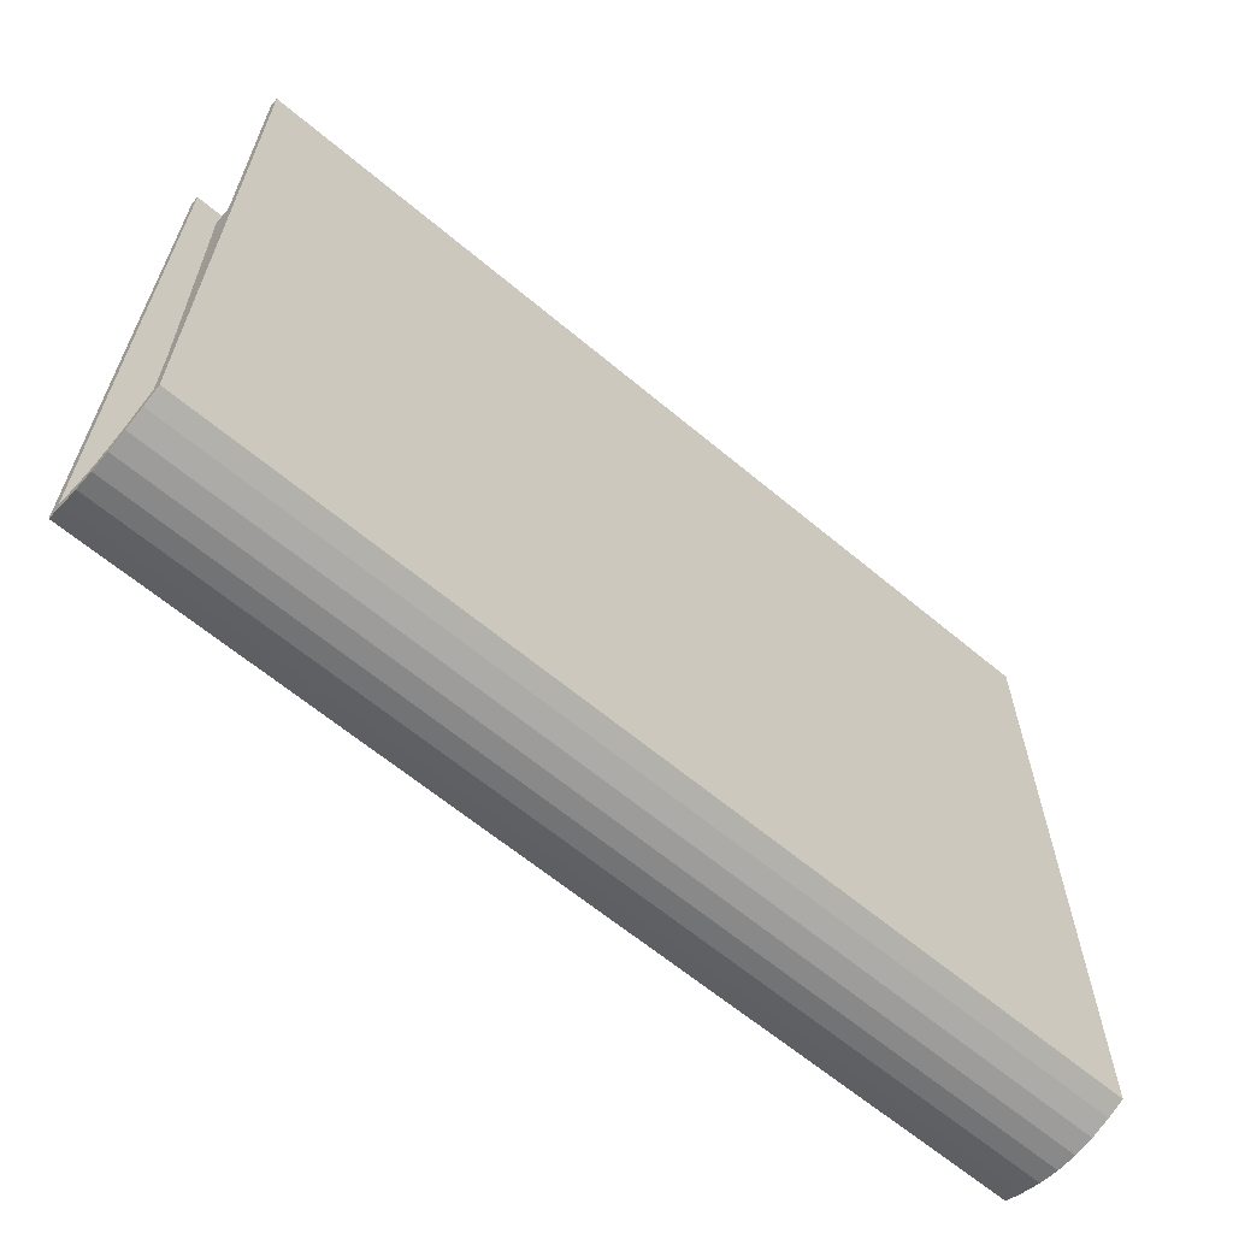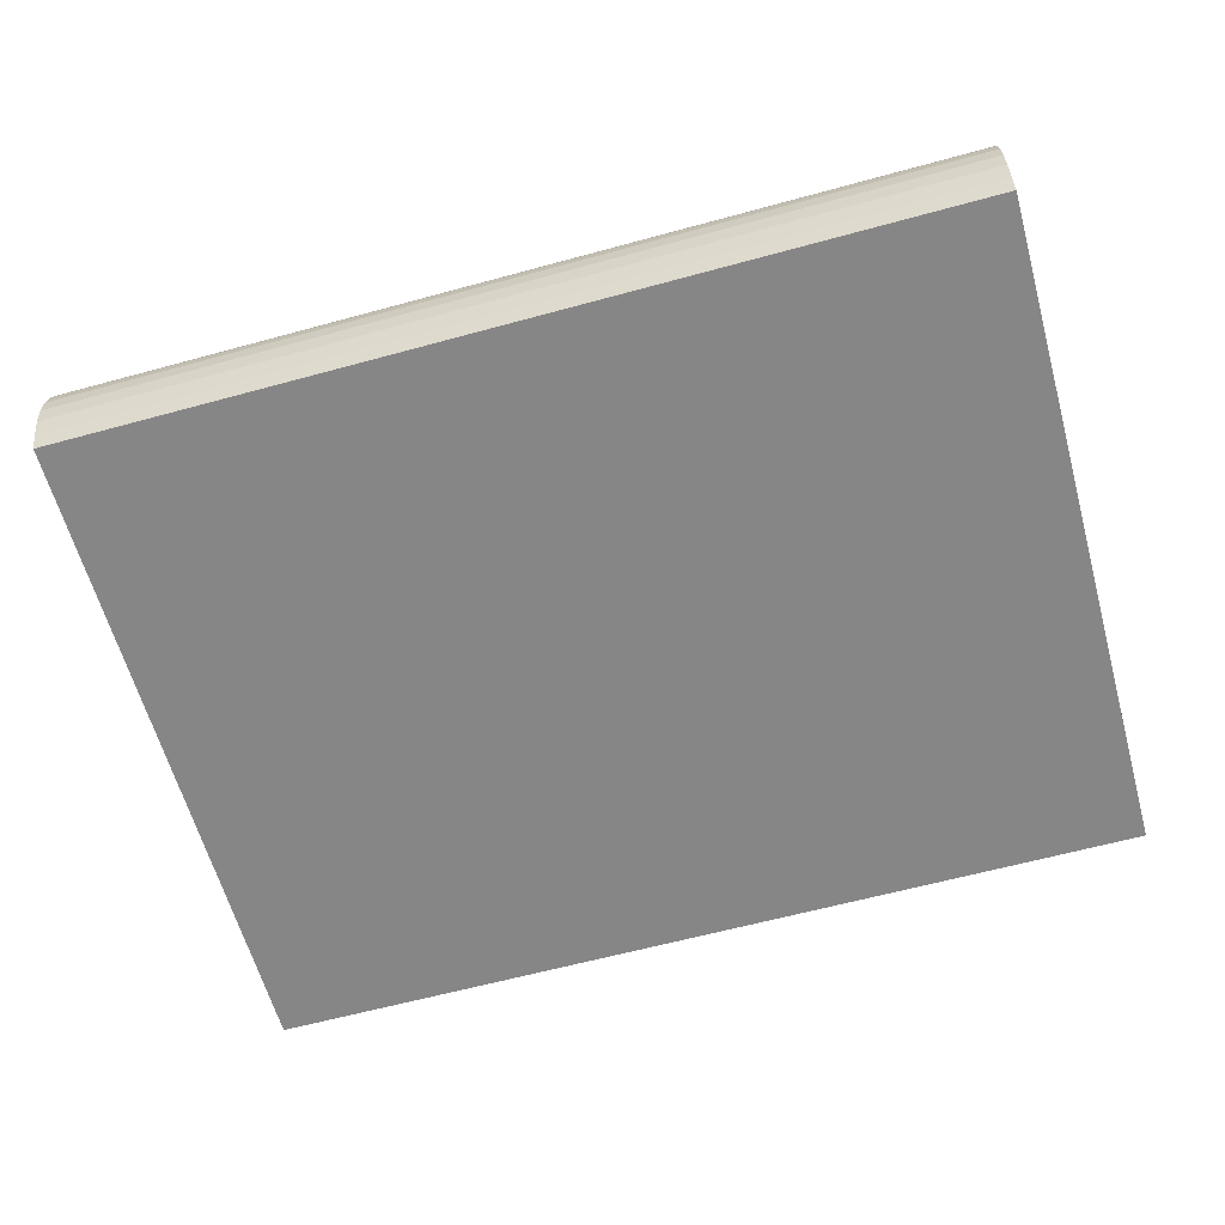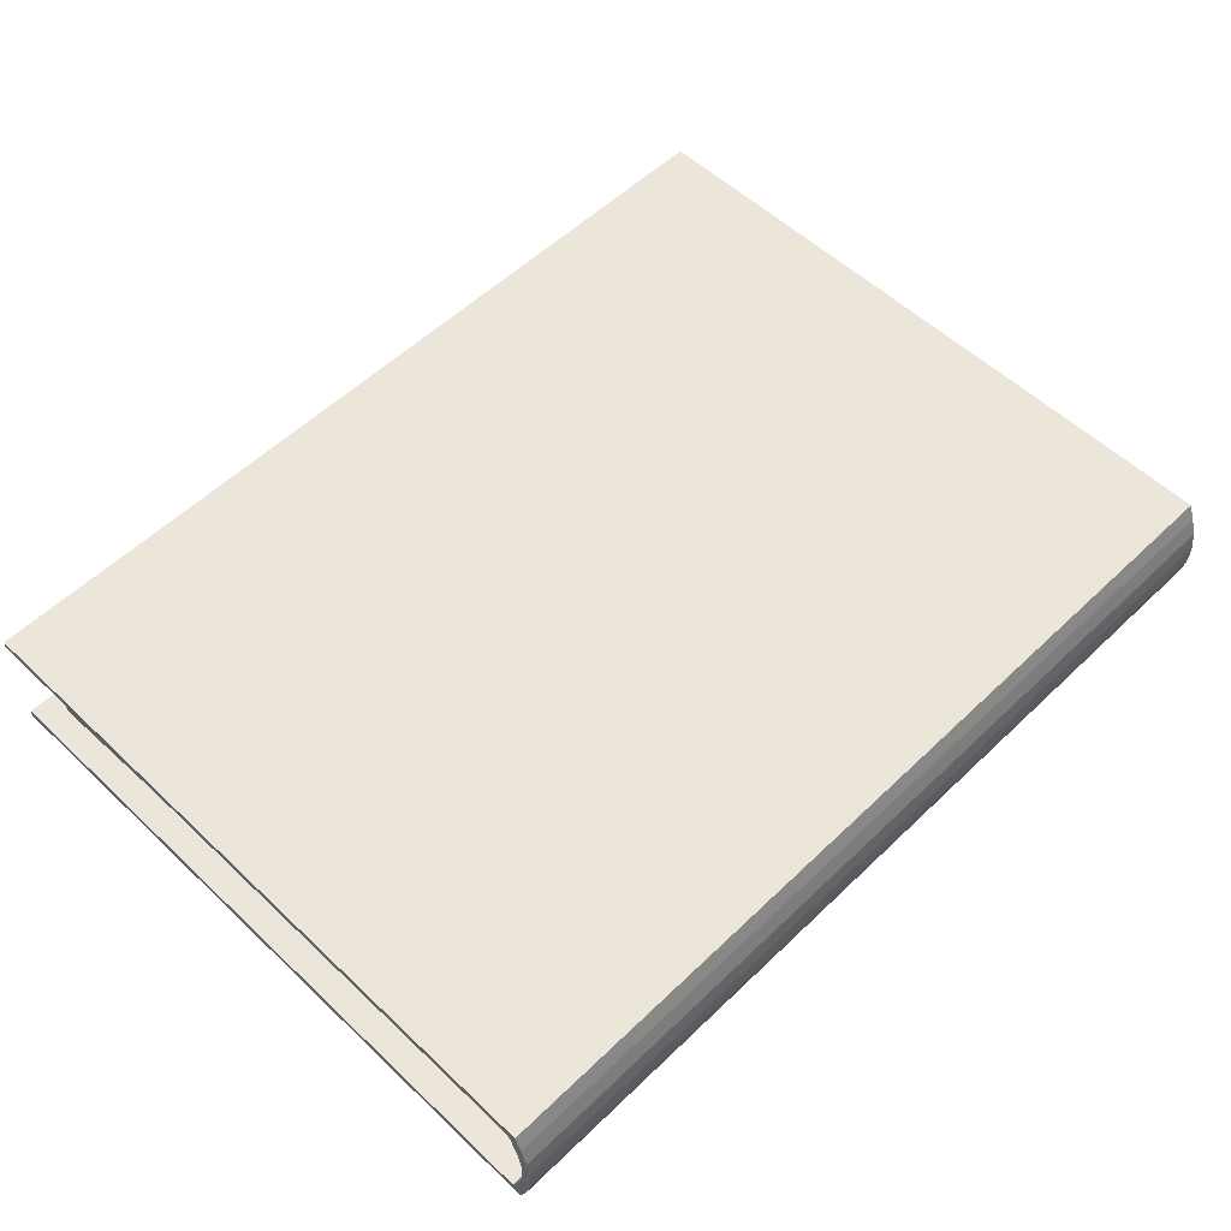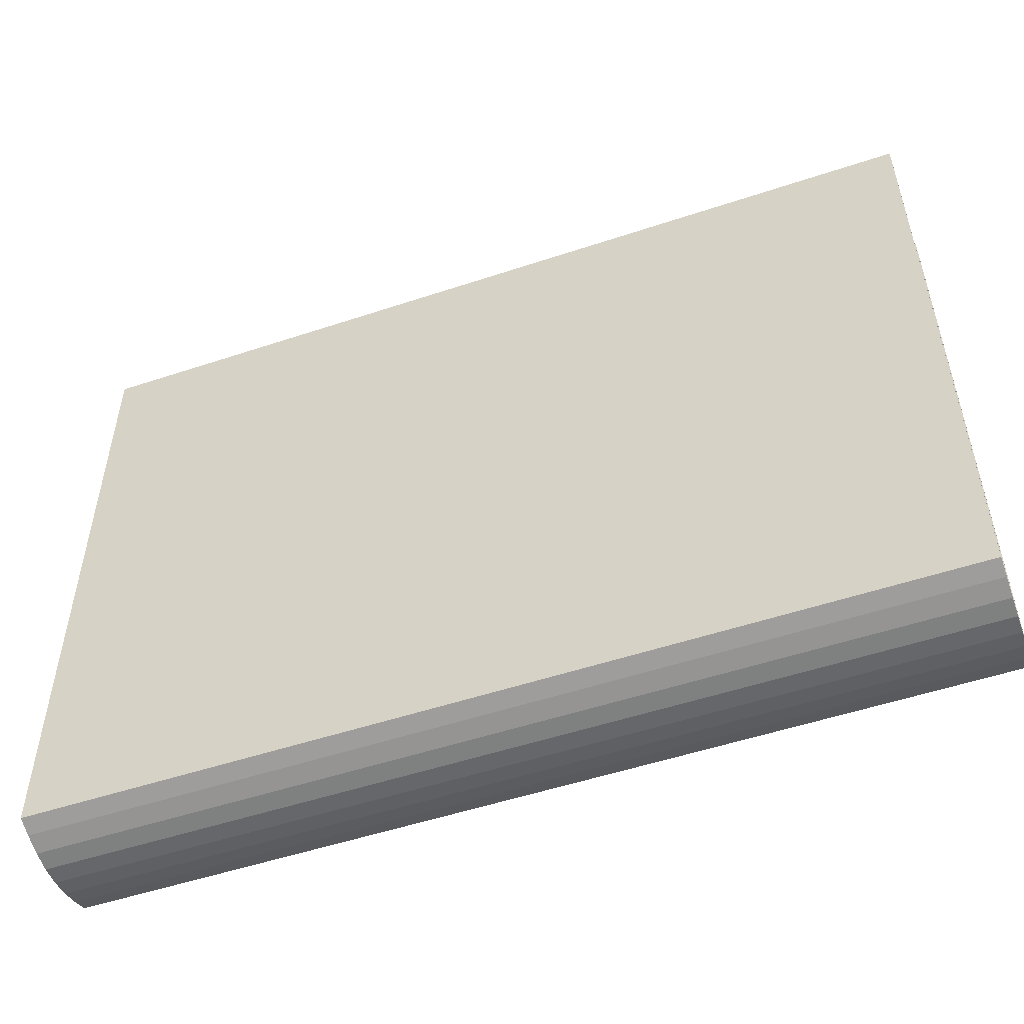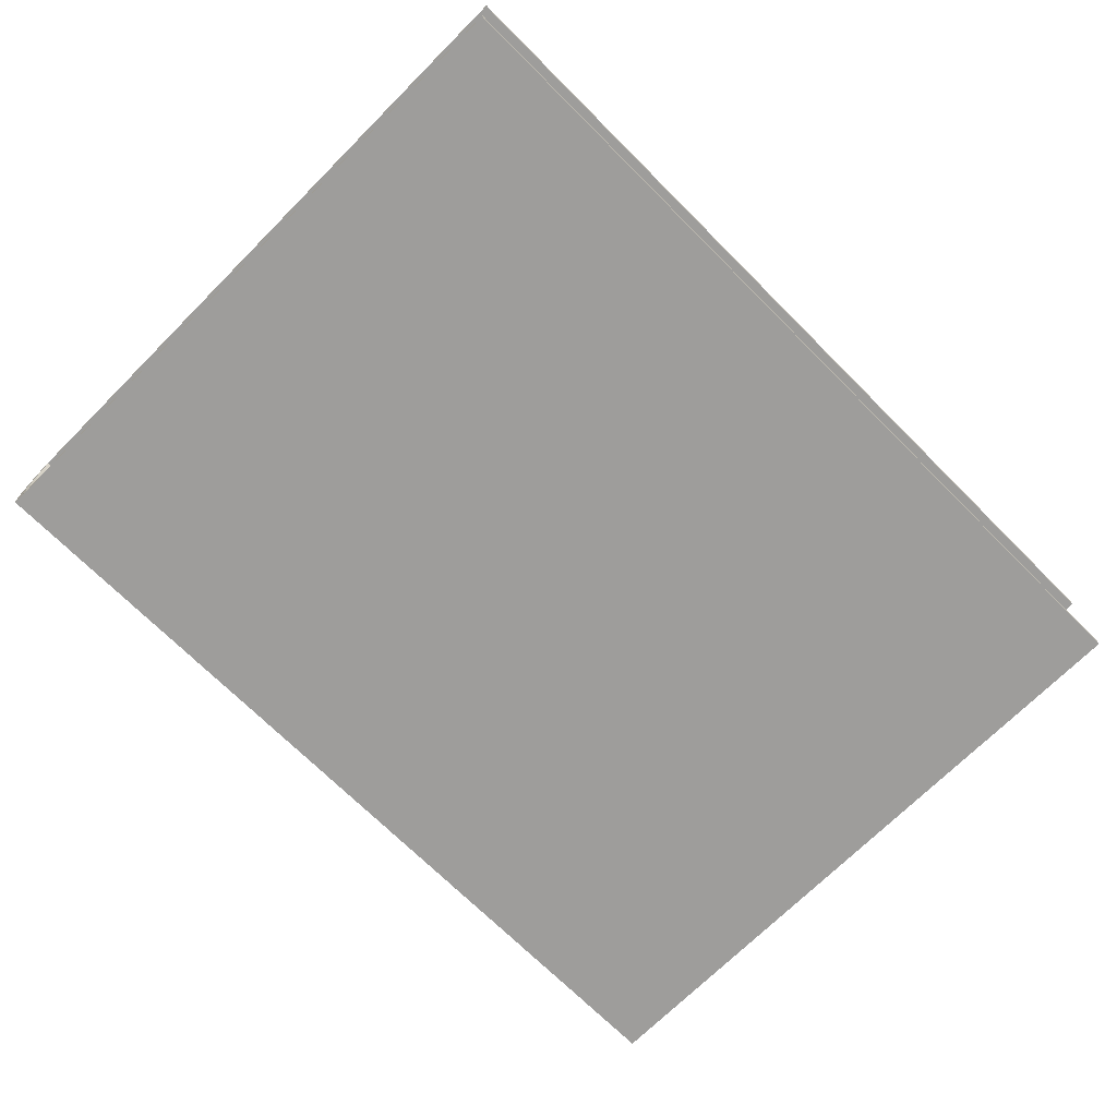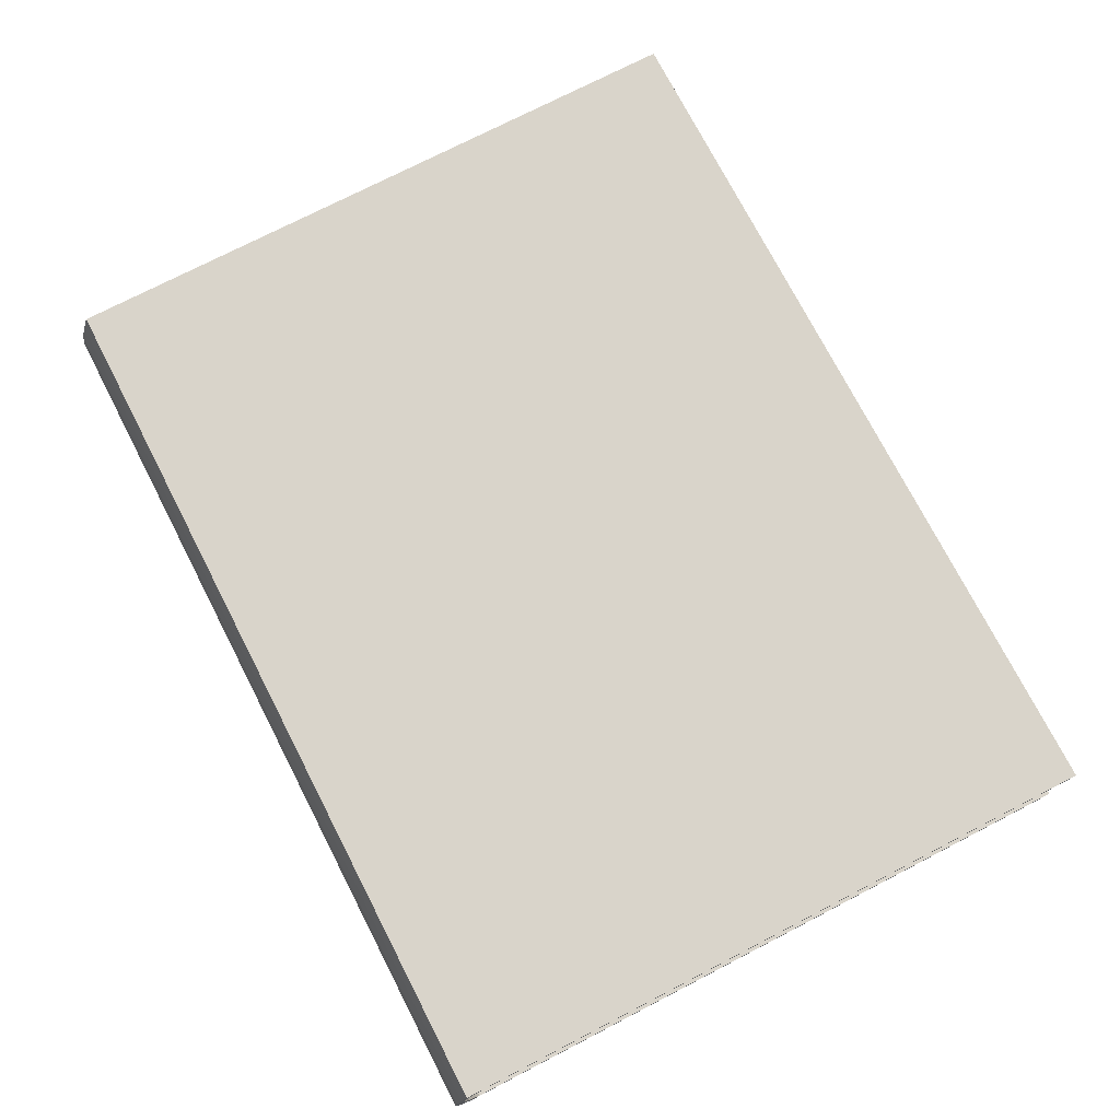
<metadata>
{"format":"obj","ext":"obj","renderer":"f3d","projection":"perspective","resolution":1024,"background":"white","views":[{"elev":-63.2,"azim":-40.3,"up":"+Z"},{"elev":-62.2,"azim":-164.5,"up":"+Y"},{"elev":55.5,"azim":134.8,"up":"+Y"},{"elev":-52.1,"azim":-160.2,"up":"+Z"},{"elev":-70.7,"azim":-45.0,"up":"+Y"},{"elev":74.8,"azim":-117.3,"up":"+Y"}]}
</metadata>
<code>
g grp1
v 31.1 -4.414 -23.01
v -31.1 -4.414 24.05
v 31.1 -4.414 24.05
v -31.1 -4.414 24.05
v 31.1 -4.414 -23.01
v -31.1 -4.414 -23.01
v 31.1 4.414 -23.01
v -31.1 4.414 24.05
v -31.1 4.414 -23.01
v -31.1 4.414 24.05
v 31.1 4.414 -23.01
v 31.1 4.414 24.05
v -31.1 -4.414 -23.01
v 31.1 -3.253 -23.45
v -31.1 -3.253 -23.45
v 31.1 -3.253 -23.45
v -31.1 -4.414 -23.01
v 31.1 -4.414 -23.01
v -28.63 -3.807 -22.4
v -29.35 3.807 22.3
v -29.35 -3.807 22.3
v -28.63 3.807 -22.4
v -28.63 1.91 -23.13
v -28.63 3.184 -22.68
v -28.63 3.807 -22.4
v -28.63 0.6368 -23.36
v -28.63 1.91 -23.13
v -28.63 3.807 -22.4
v -28.63 -0.6367 -23.36
v -28.63 0.6368 -23.36
v -28.63 3.807 -22.4
v -28.63 -1.91 -23.13
v -28.63 -0.6367 -23.36
v -28.63 3.807 -22.4
v -28.63 -3.184 -22.68
v -28.63 -1.91 -23.13
v -29.35 3.807 22.3
v -28.63 -3.184 -22.68
v -28.63 3.807 -22.4
v -28.63 -3.807 -22.4
v -28.63 -3.184 -22.68
v -29.35 3.807 22.3
v -29.35 -3.807 22.3
v 29.35 3.807 22.3
v 29.35 -3.807 22.3
v 29.35 3.807 22.3
v -29.35 -3.807 22.3
v -29.35 3.807 22.3
v 28.63 -3.807 -22.4
v 28.63 -1.91 -23.13
v 28.63 -3.184 -22.68
v 28.63 -3.807 -22.4
v 28.63 -0.6367 -23.36
v 28.63 -1.91 -23.13
v 28.63 -3.807 -22.4
v 28.63 0.6368 -23.36
v 28.63 -0.6367 -23.36
v 28.63 -3.807 -22.4
v 28.63 1.91 -23.13
v 28.63 0.6368 -23.36
v 28.63 -3.807 -22.4
v 28.63 3.184 -22.68
v 28.63 1.91 -23.13
v 29.35 -3.807 22.3
v 28.63 3.184 -22.68
v 28.63 -3.807 -22.4
v 29.35 -3.807 22.3
v 28.63 3.807 -22.4
v 28.63 3.184 -22.68
v 29.35 -3.807 22.3
v 29.35 3.807 22.3
v 28.63 3.807 -22.4
v 31.1 -4.414 24.05
v 31.1 -3.807 -22.4
v 31.1 -4.414 -23.01
v 31.1 -3.807 -22.4
v 31.1 -4.414 24.05
v 31.1 -3.807 24.05
v 31.1 -3.253 -23.45
v 31.1 -3.807 -22.4
v 31.1 -3.184 -22.68
v 31.1 -3.807 -22.4
v 31.1 -3.253 -23.45
v 31.1 -4.414 -23.01
v 31.1 4.414 -23.01
v 31.1 3.807 24.05
v 31.1 4.414 24.05
v 31.1 3.807 24.05
v 31.1 4.414 -23.01
v 31.1 3.807 -22.4
v 31.1 4.414 24.05
v -31.1 3.807 24.05
v -31.1 4.414 24.05
v -31.1 3.807 24.05
v 31.1 4.414 24.05
v 31.1 3.807 24.05
v -31.1 4.414 24.05
v -31.1 3.807 -22.4
v -31.1 4.414 -23.01
v -31.1 3.807 -22.4
v -31.1 4.414 24.05
v -31.1 3.807 24.05
v -31.1 3.253 -23.45
v -31.1 3.807 -22.4
v -31.1 3.184 -22.68
v -31.1 3.807 -22.4
v -31.1 3.253 -23.45
v -31.1 4.414 -23.01
v -31.1 -4.414 -23.01
v -31.1 -3.807 24.05
v -31.1 -4.414 24.05
v -31.1 -3.807 24.05
v -31.1 -4.414 -23.01
v -31.1 -3.807 -22.4
v -31.1 -4.414 24.05
v 31.1 -3.807 24.05
v 31.1 -4.414 24.05
v 31.1 -3.807 24.05
v -31.1 -4.414 24.05
v -31.1 -3.807 24.05
v 31.1 -3.807 24.05
v 28.63 -3.807 -22.4
v 31.1 -3.807 -22.4
v 28.63 -3.807 -22.4
v 31.1 -3.807 24.05
v 29.35 -3.807 22.3
v 31.1 -3.184 -22.68
v 28.63 -3.807 -22.4
v 28.63 -3.184 -22.68
v 28.63 -3.807 -22.4
v 31.1 -3.184 -22.68
v 31.1 -3.807 -22.4
v 31.1 3.807 -22.4
v 29.35 3.807 22.3
v 31.1 3.807 24.05
v 29.35 3.807 22.3
v 31.1 3.807 -22.4
v 28.63 3.807 -22.4
v 31.1 3.807 24.05
v -29.35 3.807 22.3
v -31.1 3.807 24.05
v -29.35 3.807 22.3
v 31.1 3.807 24.05
v 29.35 3.807 22.3
v -31.1 3.807 24.05
v -28.63 3.807 -22.4
v -31.1 3.807 -22.4
v -28.63 3.807 -22.4
v -31.1 3.807 24.05
v -29.35 3.807 22.3
v -31.1 3.184 -22.68
v -28.63 3.807 -22.4
v -28.63 3.184 -22.68
v -28.63 3.807 -22.4
v -31.1 3.184 -22.68
v -31.1 3.807 -22.4
v -31.1 -3.807 -22.4
v -29.35 -3.807 22.3
v -31.1 -3.807 24.05
v -29.35 -3.807 22.3
v -31.1 -3.807 -22.4
v -28.63 -3.807 -22.4
v -31.1 -3.807 24.05
v 29.35 -3.807 22.3
v 31.1 -3.807 24.05
v 29.35 -3.807 22.3
v -31.1 -3.807 24.05
v -29.35 -3.807 22.3
v -31.1 4.414 -23.01
v 31.1 3.253 -23.45
v 31.1 4.414 -23.01
v 31.1 3.253 -23.45
v -31.1 4.414 -23.01
v -31.1 3.253 -23.45
v 31.1 3.253 -23.45
v 31.1 3.807 -22.4
v 31.1 4.414 -23.01
v 31.1 3.807 -22.4
v 31.1 3.253 -23.45
v 31.1 3.184 -22.68
v -31.1 -3.253 -23.45
v -31.1 -3.807 -22.4
v -31.1 -4.414 -23.01
v -31.1 -3.807 -22.4
v -31.1 -3.253 -23.45
v -31.1 -3.184 -22.68
v 31.1 3.807 -22.4
v 28.63 3.184 -22.68
v 28.63 3.807 -22.4
v 28.63 3.184 -22.68
v 31.1 3.807 -22.4
v 31.1 3.184 -22.68
v -31.1 -3.807 -22.4
v -28.63 -3.184 -22.68
v -28.63 -3.807 -22.4
v -28.63 -3.184 -22.68
v -31.1 -3.807 -22.4
v -31.1 -3.184 -22.68
v 31.1 -1.952 -23.85
v -31.1 -3.253 -23.45
v 31.1 -3.253 -23.45
v -31.1 -3.253 -23.45
v 31.1 -1.952 -23.85
v -31.1 -1.952 -23.85
v 31.1 -1.91 -23.13
v 31.1 -3.253 -23.45
v 31.1 -3.184 -22.68
v 31.1 -3.253 -23.45
v 31.1 -1.91 -23.13
v 31.1 -1.952 -23.85
v -31.1 1.91 -23.13
v -31.1 3.253 -23.45
v -31.1 3.184 -22.68
v -31.1 3.253 -23.45
v -31.1 1.91 -23.13
v -31.1 1.952 -23.85
v 28.63 -1.91 -23.13
v 31.1 -3.184 -22.68
v 28.63 -3.184 -22.68
v 31.1 -3.184 -22.68
v 28.63 -1.91 -23.13
v 31.1 -1.91 -23.13
v -28.63 1.91 -23.13
v -31.1 3.184 -22.68
v -28.63 3.184 -22.68
v -31.1 3.184 -22.68
v -28.63 1.91 -23.13
v -31.1 1.91 -23.13
v 31.1 -0.6506 -24.05
v -31.1 -1.952 -23.85
v 31.1 -1.952 -23.85
v -31.1 -1.952 -23.85
v 31.1 -0.6506 -24.05
v -31.1 -0.6506 -24.05
v 31.1 0.6506 -24.05
v -31.1 -0.6506 -24.05
v 31.1 -0.6506 -24.05
v -31.1 -0.6506 -24.05
v 31.1 0.6506 -24.05
v -31.1 0.6506 -24.05
v 31.1 1.952 -23.85
v -31.1 0.6506 -24.05
v 31.1 0.6506 -24.05
v -31.1 0.6506 -24.05
v 31.1 1.952 -23.85
v -31.1 1.952 -23.85
v 31.1 3.253 -23.45
v -31.1 1.952 -23.85
v 31.1 1.952 -23.85
v -31.1 1.952 -23.85
v 31.1 3.253 -23.45
v -31.1 3.253 -23.45
v 31.1 -0.6367 -23.36
v 31.1 -1.952 -23.85
v 31.1 -1.91 -23.13
v 31.1 -1.952 -23.85
v 31.1 -0.6367 -23.36
v 31.1 -0.6506 -24.05
v 31.1 0.6368 -23.36
v 31.1 -0.6506 -24.05
v 31.1 -0.6367 -23.36
v 31.1 -0.6506 -24.05
v 31.1 0.6368 -23.36
v 31.1 0.6506 -24.05
v 31.1 1.91 -23.13
v 31.1 0.6506 -24.05
v 31.1 0.6368 -23.36
v 31.1 0.6506 -24.05
v 31.1 1.91 -23.13
v 31.1 1.952 -23.85
v 31.1 3.184 -22.68
v 31.1 1.952 -23.85
v 31.1 1.91 -23.13
v 31.1 1.952 -23.85
v 31.1 3.184 -22.68
v 31.1 3.253 -23.45
v -31.1 0.6368 -23.36
v -31.1 1.952 -23.85
v -31.1 1.91 -23.13
v -31.1 1.952 -23.85
v -31.1 0.6368 -23.36
v -31.1 0.6506 -24.05
v -31.1 -0.6367 -23.36
v -31.1 0.6506 -24.05
v -31.1 0.6368 -23.36
v -31.1 0.6506 -24.05
v -31.1 -0.6367 -23.36
v -31.1 -0.6506 -24.05
v -31.1 -1.91 -23.13
v -31.1 -0.6506 -24.05
v -31.1 -0.6367 -23.36
v -31.1 -0.6506 -24.05
v -31.1 -1.91 -23.13
v -31.1 -1.952 -23.85
v -31.1 -3.184 -22.68
v -31.1 -1.952 -23.85
v -31.1 -1.91 -23.13
v -31.1 -1.952 -23.85
v -31.1 -3.184 -22.68
v -31.1 -3.253 -23.45
v 28.63 -0.6367 -23.36
v 31.1 -1.91 -23.13
v 28.63 -1.91 -23.13
v 31.1 -1.91 -23.13
v 28.63 -0.6367 -23.36
v 31.1 -0.6367 -23.36
v 28.63 0.6368 -23.36
v 31.1 -0.6367 -23.36
v 28.63 -0.6367 -23.36
v 31.1 -0.6367 -23.36
v 28.63 0.6368 -23.36
v 31.1 0.6368 -23.36
v 28.63 1.91 -23.13
v 31.1 0.6368 -23.36
v 28.63 0.6368 -23.36
v 31.1 0.6368 -23.36
v 28.63 1.91 -23.13
v 31.1 1.91 -23.13
v 28.63 3.184 -22.68
v 31.1 1.91 -23.13
v 28.63 1.91 -23.13
v 31.1 1.91 -23.13
v 28.63 3.184 -22.68
v 31.1 3.184 -22.68
v -28.63 0.6368 -23.36
v -31.1 1.91 -23.13
v -28.63 1.91 -23.13
v -31.1 1.91 -23.13
v -28.63 0.6368 -23.36
v -31.1 0.6368 -23.36
v -28.63 -0.6367 -23.36
v -31.1 0.6368 -23.36
v -28.63 0.6368 -23.36
v -31.1 0.6368 -23.36
v -28.63 -0.6367 -23.36
v -31.1 -0.6367 -23.36
v -28.63 -1.91 -23.13
v -31.1 -0.6367 -23.36
v -28.63 -0.6367 -23.36
v -31.1 -0.6367 -23.36
v -28.63 -1.91 -23.13
v -31.1 -1.91 -23.13
v -28.63 -3.184 -22.68
v -31.1 -1.91 -23.13
v -28.63 -1.91 -23.13
v -31.1 -1.91 -23.13
v -28.63 -3.184 -22.68
v -31.1 -3.184 -22.68
f 3 2 1
f 6 5 4
f 9 8 7
f 12 11 10
f 15 14 13
f 18 17 16
f 21 20 19
f 24 23 22
f 27 26 25
f 30 29 28
f 33 32 31
f 36 35 34
f 39 38 37
f 42 41 40
f 45 44 43
f 48 47 46
f 51 50 49
f 54 53 52
f 57 56 55
f 60 59 58
f 63 62 61
f 66 65 64
f 69 68 67
f 72 71 70
f 75 74 73
f 78 77 76
f 81 80 79
f 84 83 82
f 87 86 85
f 90 89 88
f 93 92 91
f 96 95 94
f 99 98 97
f 102 101 100
f 105 104 103
f 108 107 106
f 111 110 109
f 114 113 112
f 117 116 115
f 120 119 118
f 123 122 121
f 126 125 124
f 129 128 127
f 132 131 130
f 135 134 133
f 138 137 136
f 141 140 139
f 144 143 142
f 147 146 145
f 150 149 148
f 153 152 151
f 156 155 154
f 159 158 157
f 162 161 160
f 165 164 163
f 168 167 166
f 171 170 169
f 174 173 172
f 177 176 175
f 180 179 178
f 183 182 181
f 186 185 184
f 189 188 187
f 192 191 190
f 195 194 193
f 198 197 196
f 201 200 199
f 204 203 202
f 207 206 205
f 210 209 208
f 213 212 211
f 216 215 214
f 219 218 217
f 222 221 220
f 225 224 223
f 228 227 226
f 231 230 229
f 234 233 232
f 237 236 235
f 240 239 238
f 243 242 241
f 246 245 244
f 249 248 247
f 252 251 250
f 255 254 253
f 258 257 256
f 261 260 259
f 264 263 262
f 267 266 265
f 270 269 268
f 273 272 271
f 276 275 274
f 279 278 277
f 282 281 280
f 285 284 283
f 288 287 286
f 291 290 289
f 294 293 292
f 297 296 295
f 300 299 298
f 303 302 301
f 306 305 304
f 309 308 307
f 312 311 310
f 315 314 313
f 318 317 316
f 321 320 319
f 324 323 322
f 327 326 325
f 330 329 328
f 333 332 331
f 336 335 334
f 339 338 337
f 342 341 340
f 345 344 343
f 348 347 346

</code>
